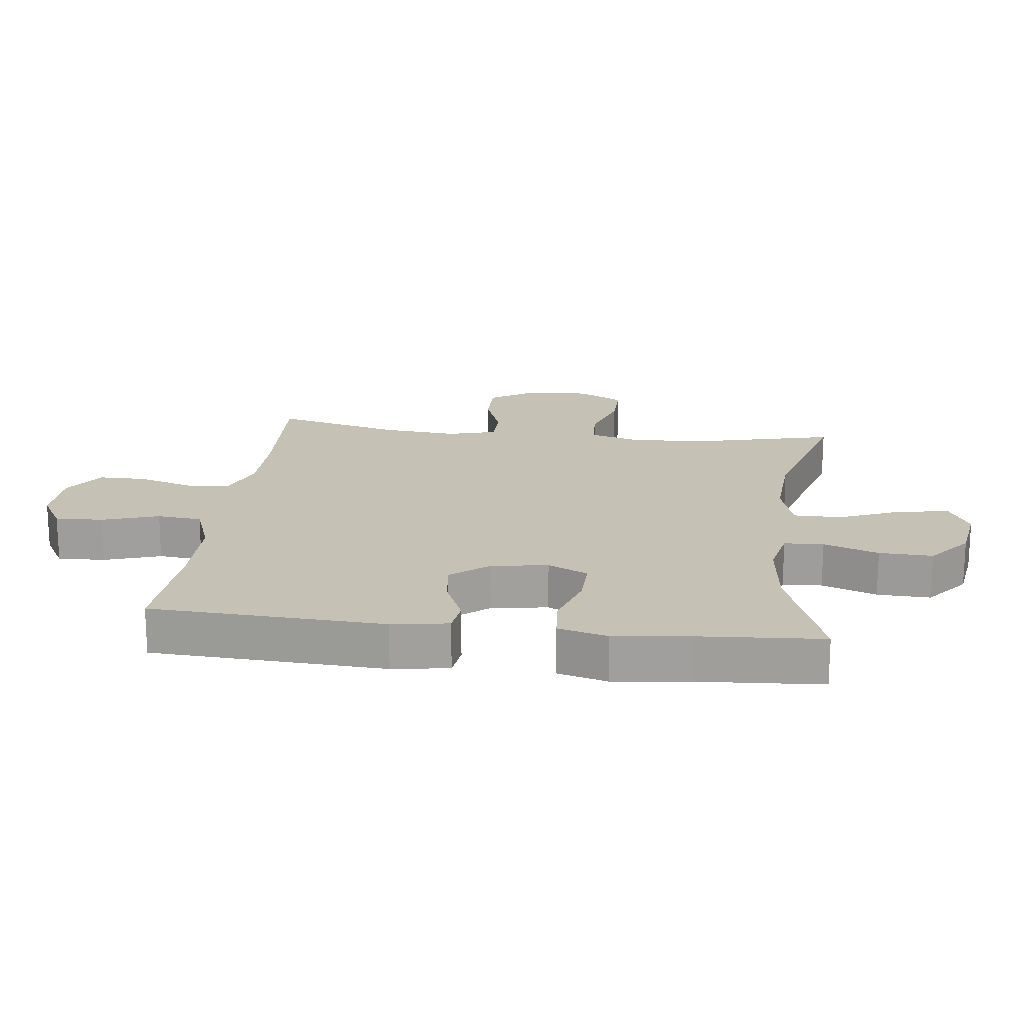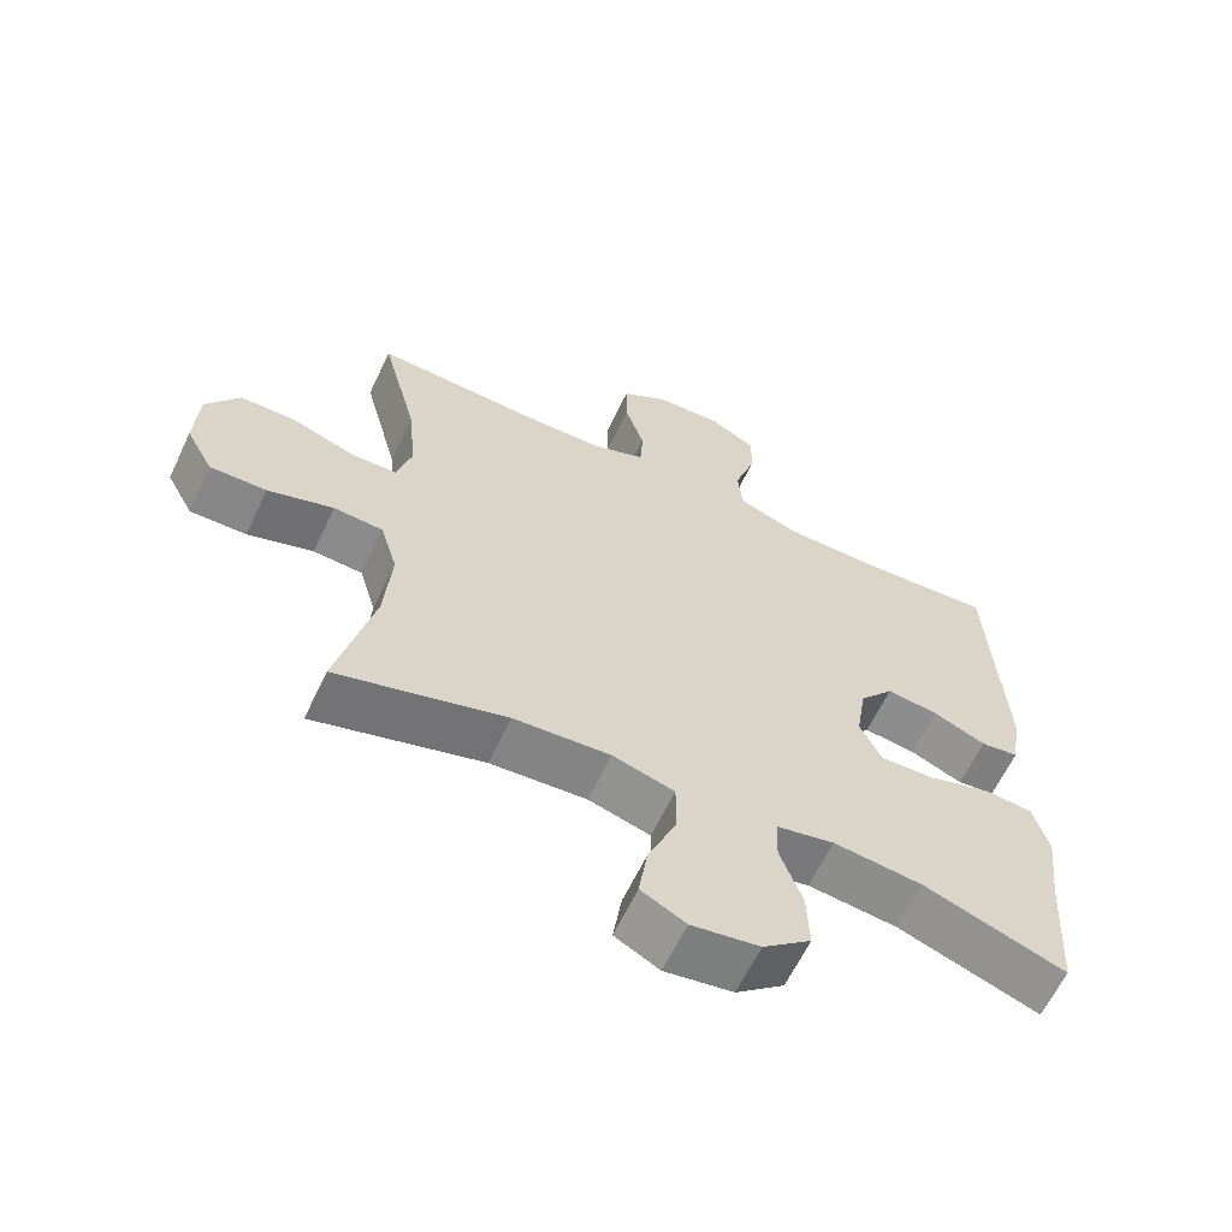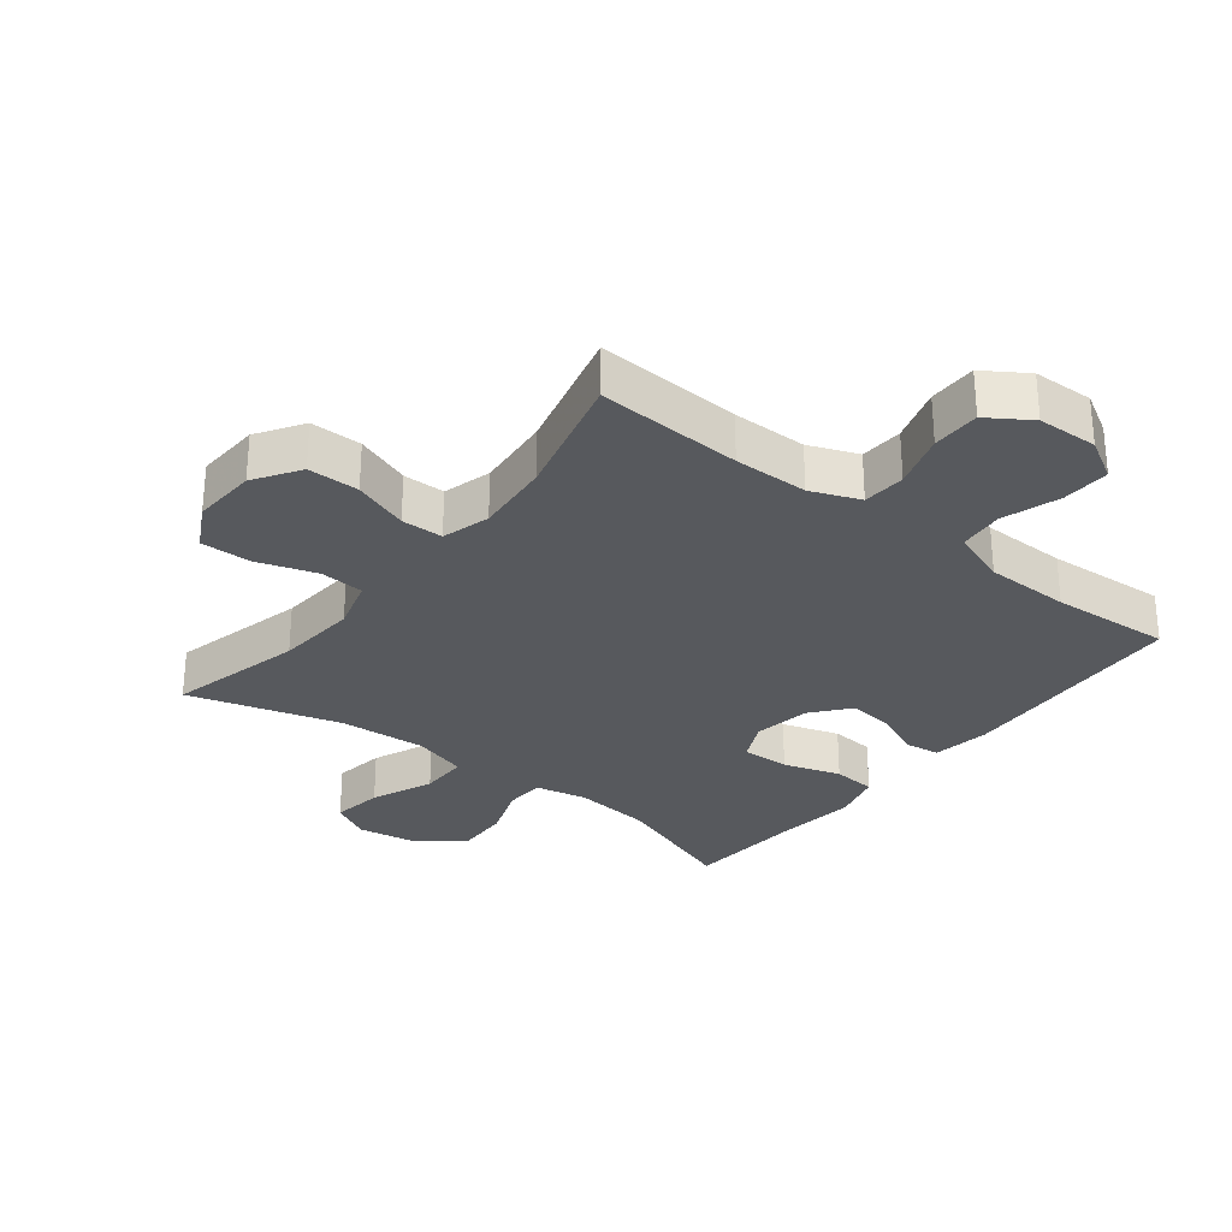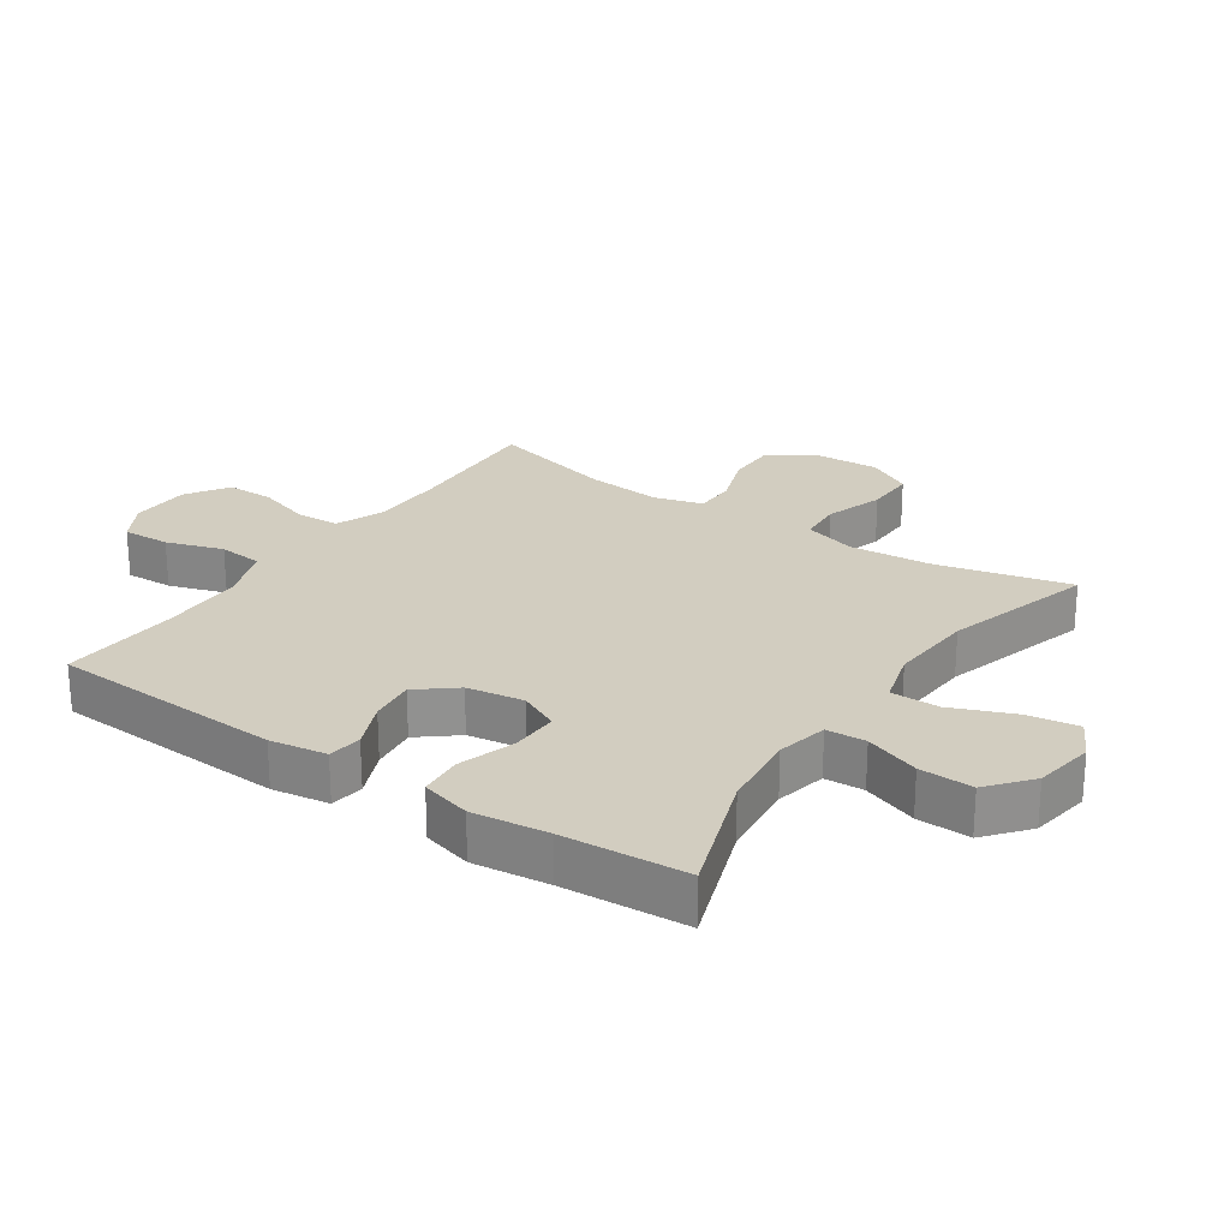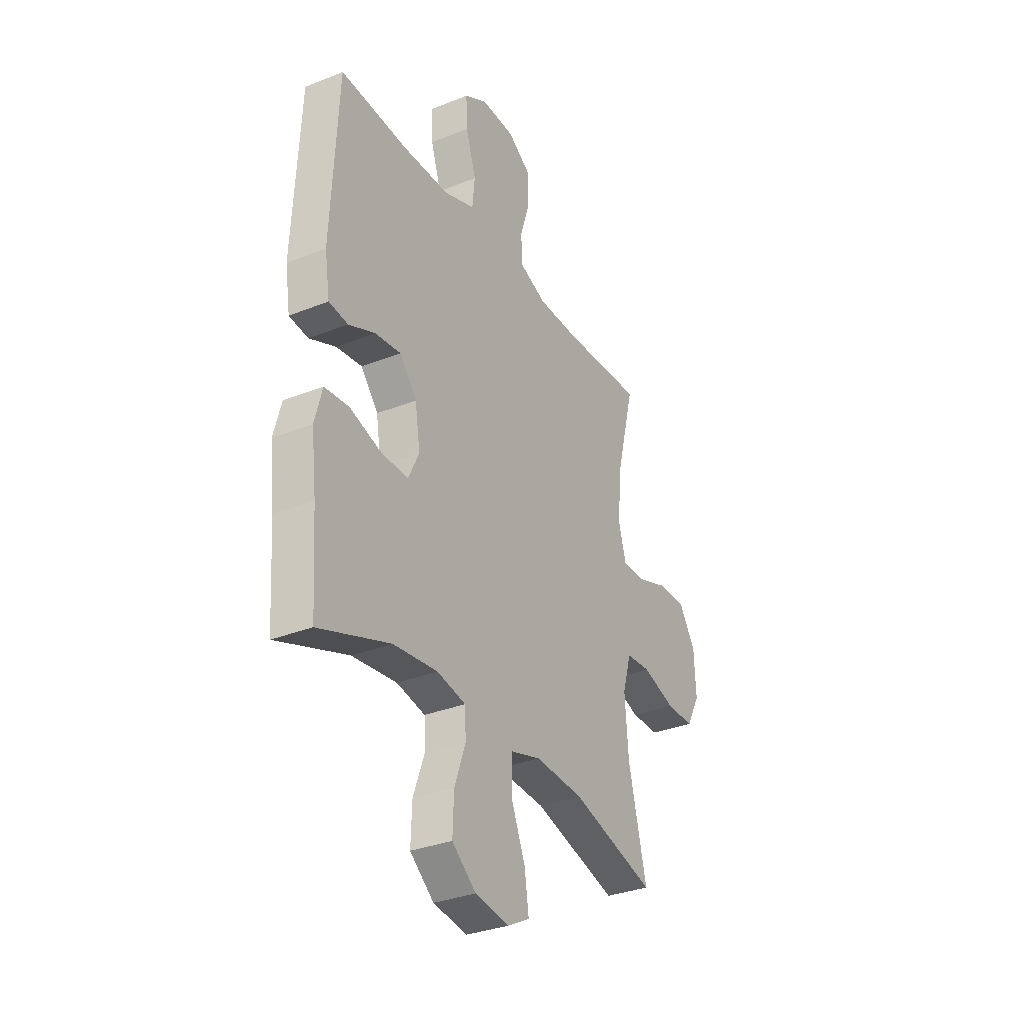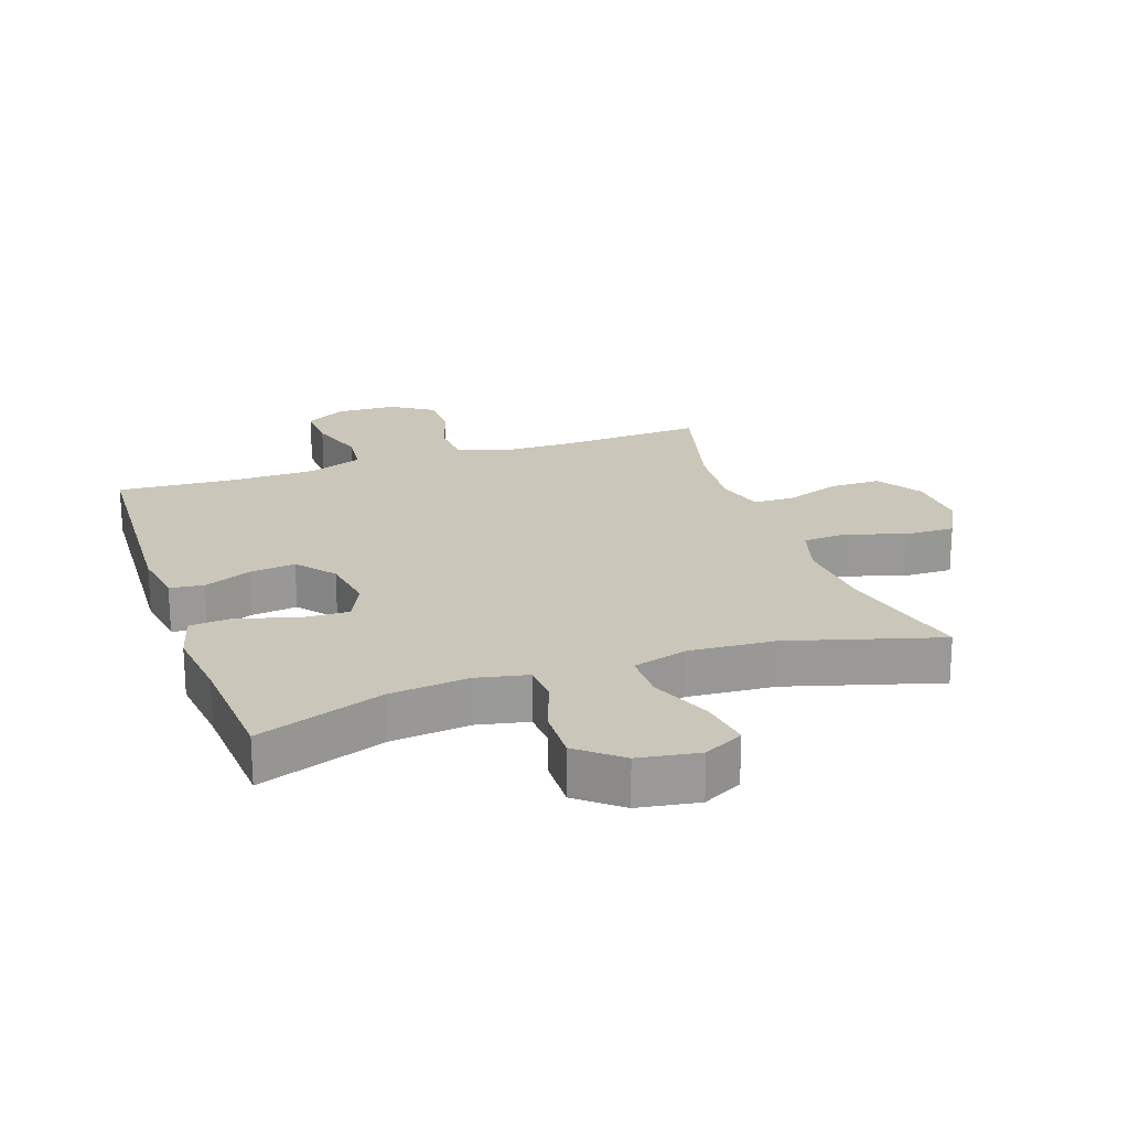
<metadata>
{"format":"obj","ext":"obj","renderer":"f3d","projection":"perspective","resolution":1024,"background":"white","views":[{"elev":18.7,"azim":96.9,"up":"+Y"},{"elev":-62.7,"azim":-25.3,"up":"+Z"},{"elev":-29.2,"azim":-38.1,"up":"+Y"},{"elev":24.4,"azim":124.3,"up":"+Y"},{"elev":-32.4,"azim":119.2,"up":"+Z"},{"elev":21.2,"azim":161.0,"up":"+Y"}]}
</metadata>
<code>
v 0.5 0.07 0.5
v 0.519 0.07 0.133
v 0.505 0.07 0.044
v 0.452 0.07 0.037
v 0.378 0.07 0.069
v 0.306 0.07 0.078
v 0.258 0.07 0.019
v 0.244 0.07 -0.07
v 0.274 0.07 -0.133
v 0.349 0.07 -0.131
v 0.438 0.07 -0.103
v 0.506 0.07 -0.109
v 0.527 0.07 -0.187
v 0.513 0.07 -0.306
v 0.5 0.07 -0.5
v 0.302 0.07 -0.429
v 0.178 0.07 -0.415
v 0.098 0.07 -0.432
v 0.095 0.07 -0.494
v 0.126 0.07 -0.58
v 0.129 0.07 -0.664
v 0.062 0.07 -0.719
v -0.033 0.07 -0.734
v -0.095 0.07 -0.701
v -0.083 0.07 -0.621
v -0.043 0.07 -0.524
v -0.043 0.07 -0.448
v -0.129 0.07 -0.423
v -0.264 0.07 -0.432
v -0.5 0.07 -0.5
v -0.449 0.07 -0.289
v -0.439 0.07 -0.162
v -0.463 0.07 -0.08
v -0.532 0.07 -0.075
v -0.624 0.07 -0.105
v -0.703 0.07 -0.106
v -0.741 0.07 -0.035
v -0.736 0.07 0.066
v -0.69 0.07 0.137
v -0.61 0.07 0.137
v -0.524 0.07 0.106
v -0.459 0.07 0.107
v -0.438 0.07 0.182
v -0.449 0.07 0.301
v -0.5 0.07 0.5
v -0.274 0.07 0.488
v -0.158 0.07 0.489
v -0.082 0.07 0.519
v -0.078 0.07 0.586
v -0.105 0.07 0.672
v -0.105 0.07 0.747
v -0.039 0.07 0.79
v 0.055 0.07 0.793
v 0.119 0.07 0.756
v 0.116 0.07 0.681
v 0.087 0.07 0.592
v 0.094 0.07 0.522
v 0.181 0.07 0.49
v 0.313 0.07 0.488
v 0.5 0 0.5
v 0.519 0 0.133
v 0.505 0 0.044
v 0.452 0 0.037
v 0.378 0 0.069
v 0.306 0 0.078
v 0.258 0 0.019
v 0.244 0 -0.07
v 0.274 0 -0.133
v 0.349 0 -0.131
v 0.438 0 -0.103
v 0.506 0 -0.109
v 0.527 0 -0.187
v 0.513 0 -0.306
v 0.5 0 -0.5
v 0.302 0 -0.429
v 0.178 0 -0.415
v 0.098 0 -0.432
v 0.095 0 -0.494
v 0.126 0 -0.58
v 0.129 0 -0.664
v 0.062 0 -0.719
v -0.033 0 -0.734
v -0.095 0 -0.701
v -0.083 0 -0.621
v -0.043 0 -0.524
v -0.043 0 -0.448
v -0.129 0 -0.423
v -0.264 0 -0.432
v -0.5 0 -0.5
v -0.449 0 -0.289
v -0.439 0 -0.162
v -0.463 0 -0.08
v -0.532 0 -0.075
v -0.624 0 -0.105
v -0.703 0 -0.106
v -0.741 0 -0.035
v -0.736 0 0.066
v -0.69 0 0.137
v -0.61 0 0.137
v -0.524 0 0.106
v -0.459 0 0.107
v -0.438 0 0.182
v -0.449 0 0.301
v -0.5 0 0.5
v -0.274 0 0.488
v -0.158 0 0.489
v -0.082 0 0.519
v -0.078 0 0.586
v -0.105 0 0.672
v -0.105 0 0.747
v -0.039 0 0.79
v 0.055 0 0.793
v 0.119 0 0.756
v 0.116 0 0.681
v 0.087 0 0.592
v 0.094 0 0.522
v 0.181 0 0.49
v 0.313 0 0.488
f 54 55 56
f 53 54 56
f 52 53 56
f 51 52 56
f 50 51 56
f 49 50 56
f 48 49 56 57
f 47 48 57 58
f 44 45 46
f 47 58 59
f 46 47 59
f 44 46 59
f 43 44 59
f 39 40 41
f 38 39 41
f 37 38 41
f 36 37 41
f 35 36 41
f 34 35 41
f 33 34 41 42
f 43 59 1
f 42 43 1
f 33 42 1
f 32 33 1
f 24 25 26
f 23 24 26
f 22 23 26
f 21 22 26
f 20 21 26
f 19 20 26
f 18 19 26 27
f 17 18 27 28
f 14 15 16
f 14 16 17
f 13 14 17
f 12 13 17
f 11 12 17
f 10 11 17
f 9 10 17 28
f 3 4 5
f 2 3 5
f 1 2 5
f 1 5 6
f 1 6 7
f 32 1 7
f 31 32 7
f 8 9 28 29
f 29 30 31
f 8 29 31
f 7 8 31
f 115 114 113
f 115 113 112
f 115 112 111
f 115 111 110
f 115 110 109
f 115 109 108
f 116 115 108 107
f 117 116 107 106
f 105 104 103
f 118 117 106
f 118 106 105
f 118 105 103
f 118 103 102
f 100 99 98
f 100 98 97
f 100 97 96
f 100 96 95
f 100 95 94
f 100 94 93
f 101 100 93 92
f 60 118 102
f 60 102 101
f 60 101 92
f 60 92 91
f 85 84 83
f 85 83 82
f 85 82 81
f 85 81 80
f 85 80 79
f 85 79 78
f 86 85 78 77
f 87 86 77 76
f 75 74 73
f 76 75 73
f 76 73 72
f 76 72 71
f 76 71 70
f 76 70 69
f 87 76 69 68
f 64 63 62
f 64 62 61
f 64 61 60
f 65 64 60
f 66 65 60
f 66 60 91
f 66 91 90
f 88 87 68 67
f 90 89 88
f 90 88 67
f 90 67 66
f 1 60 61 2
f 2 61 62 3
f 3 62 63 4
f 4 63 64 5
f 5 64 65 6
f 6 65 66 7
f 7 66 67 8
f 8 67 68 9
f 9 68 69 10
f 10 69 70 11
f 11 70 71 12
f 12 71 72 13
f 13 72 73 14
f 14 73 74 15
f 15 74 75 16
f 16 75 76 17
f 17 76 77 18
f 18 77 78 19
f 19 78 79 20
f 20 79 80 21
f 21 80 81 22
f 22 81 82 23
f 23 82 83 24
f 24 83 84 25
f 25 84 85 26
f 26 85 86 27
f 27 86 87 28
f 28 87 88 29
f 29 88 89 30
f 30 89 90 31
f 31 90 91 32
f 32 91 92 33
f 33 92 93 34
f 34 93 94 35
f 35 94 95 36
f 36 95 96 37
f 37 96 97 38
f 38 97 98 39
f 39 98 99 40
f 40 99 100 41
f 41 100 101 42
f 42 101 102 43
f 43 102 103 44
f 44 103 104 45
f 45 104 105 46
f 46 105 106 47
f 47 106 107 48
f 48 107 108 49
f 49 108 109 50
f 50 109 110 51
f 51 110 111 52
f 52 111 112 53
f 53 112 113 54
f 54 113 114 55
f 55 114 115 56
f 56 115 116 57
f 57 116 117 58
f 58 117 118 59
f 59 118 60 1

</code>
